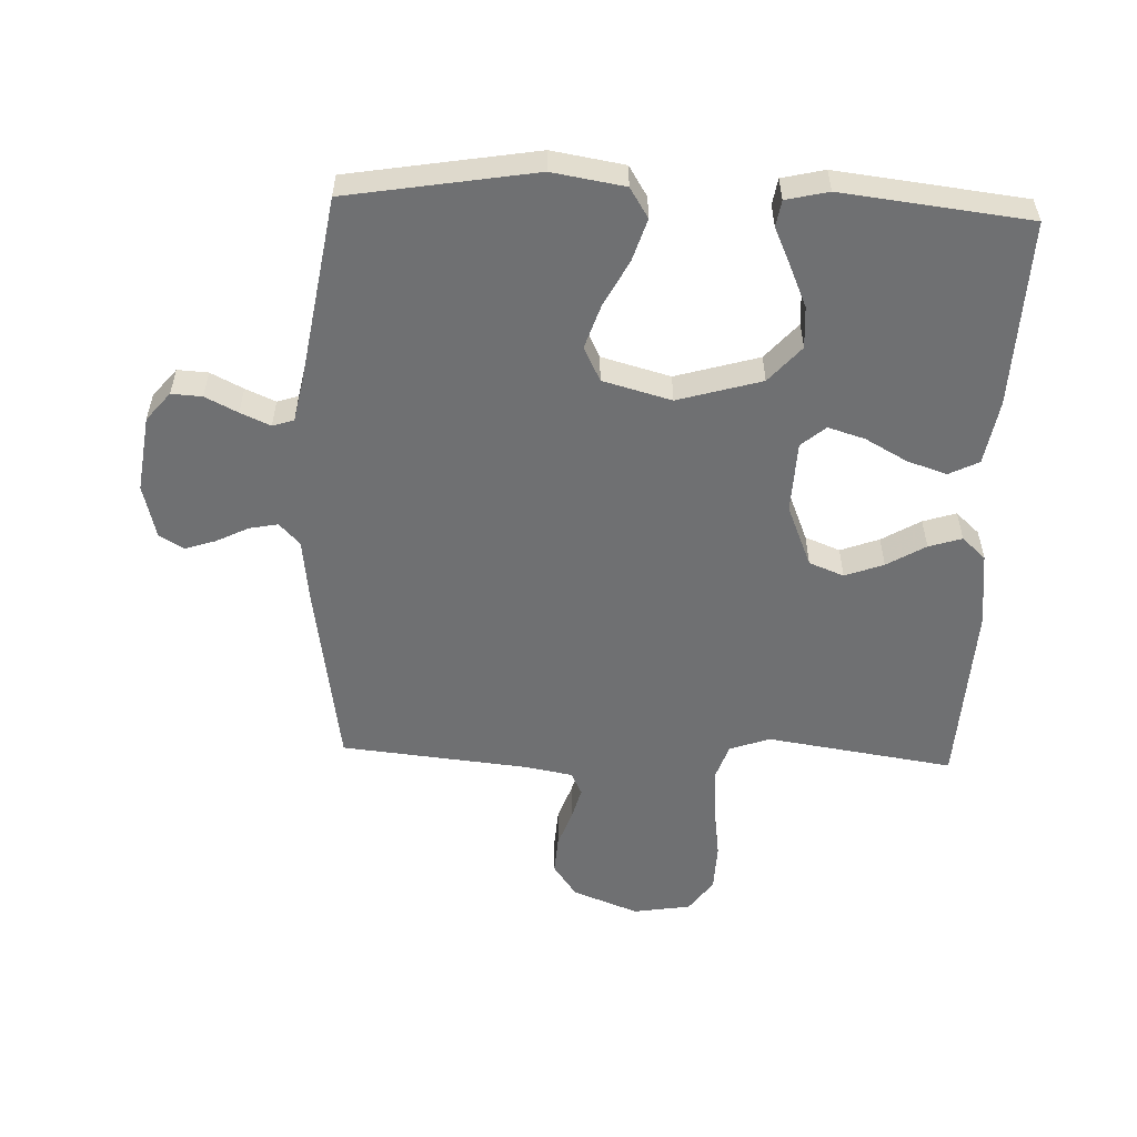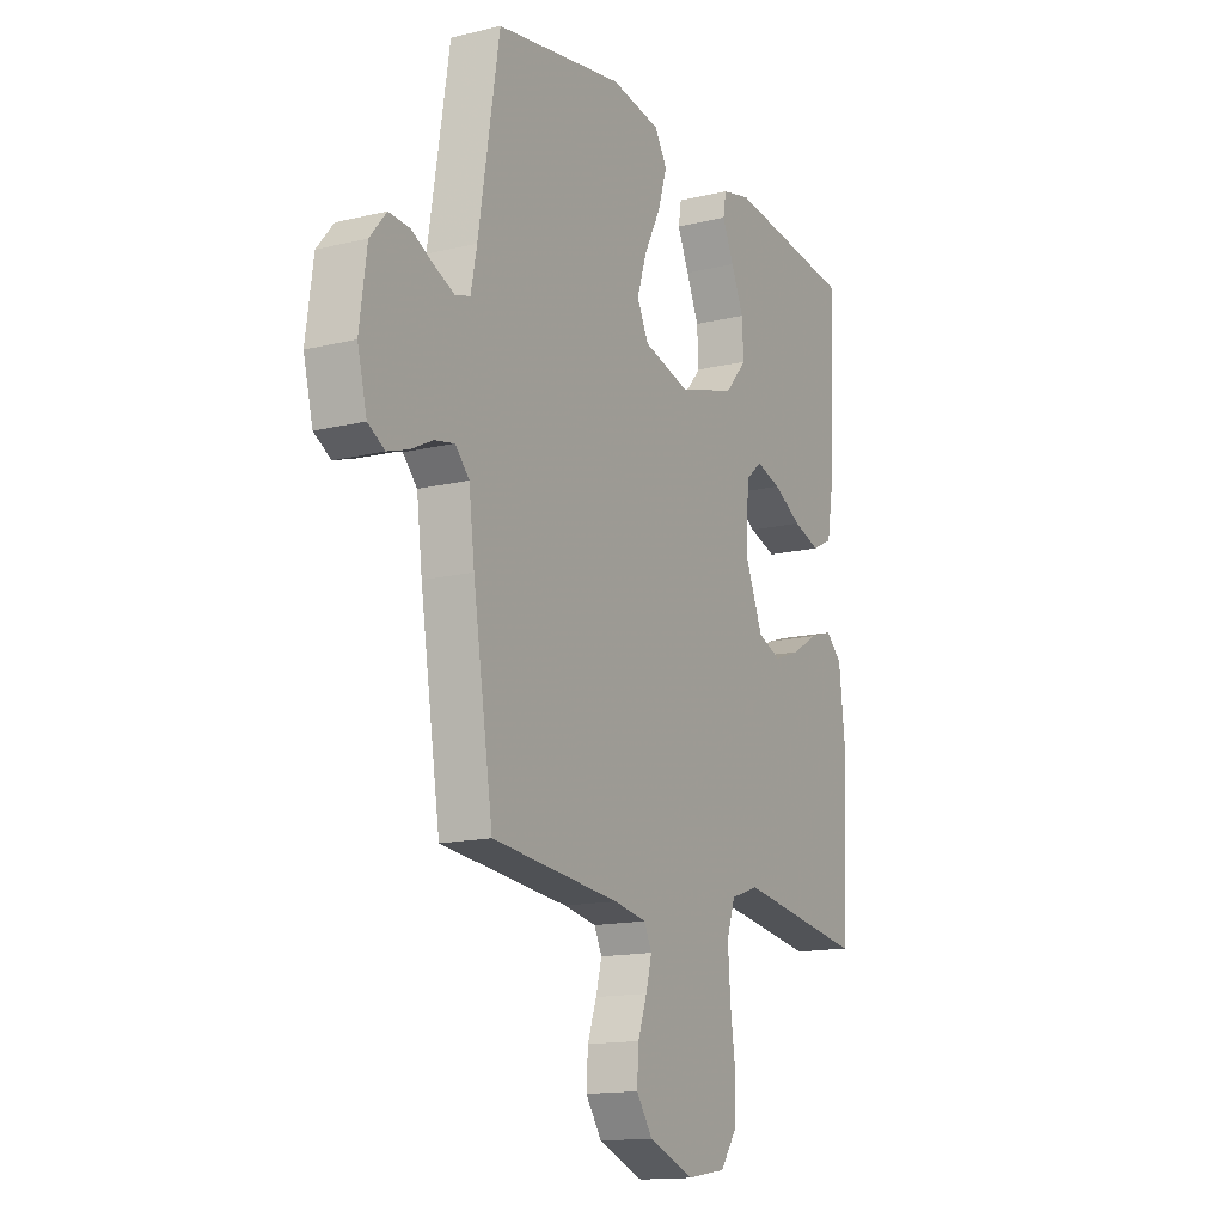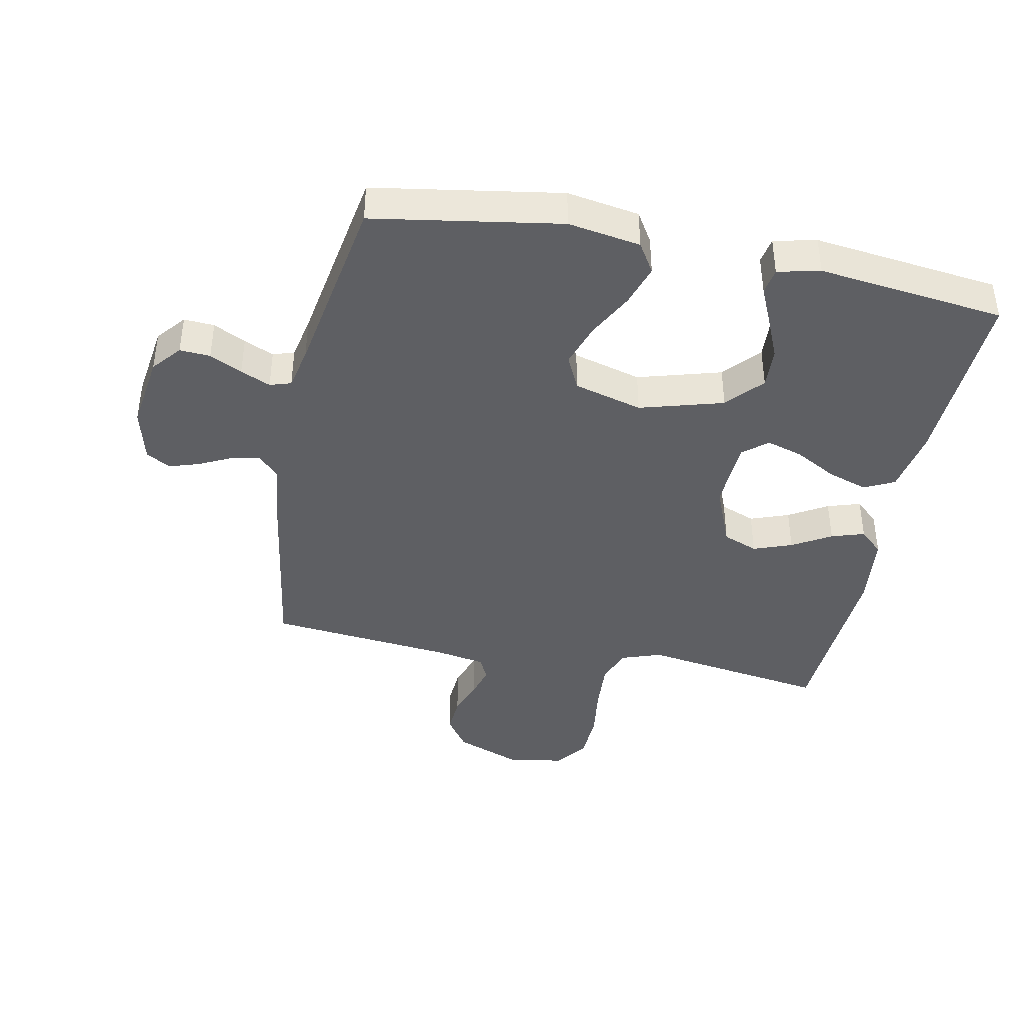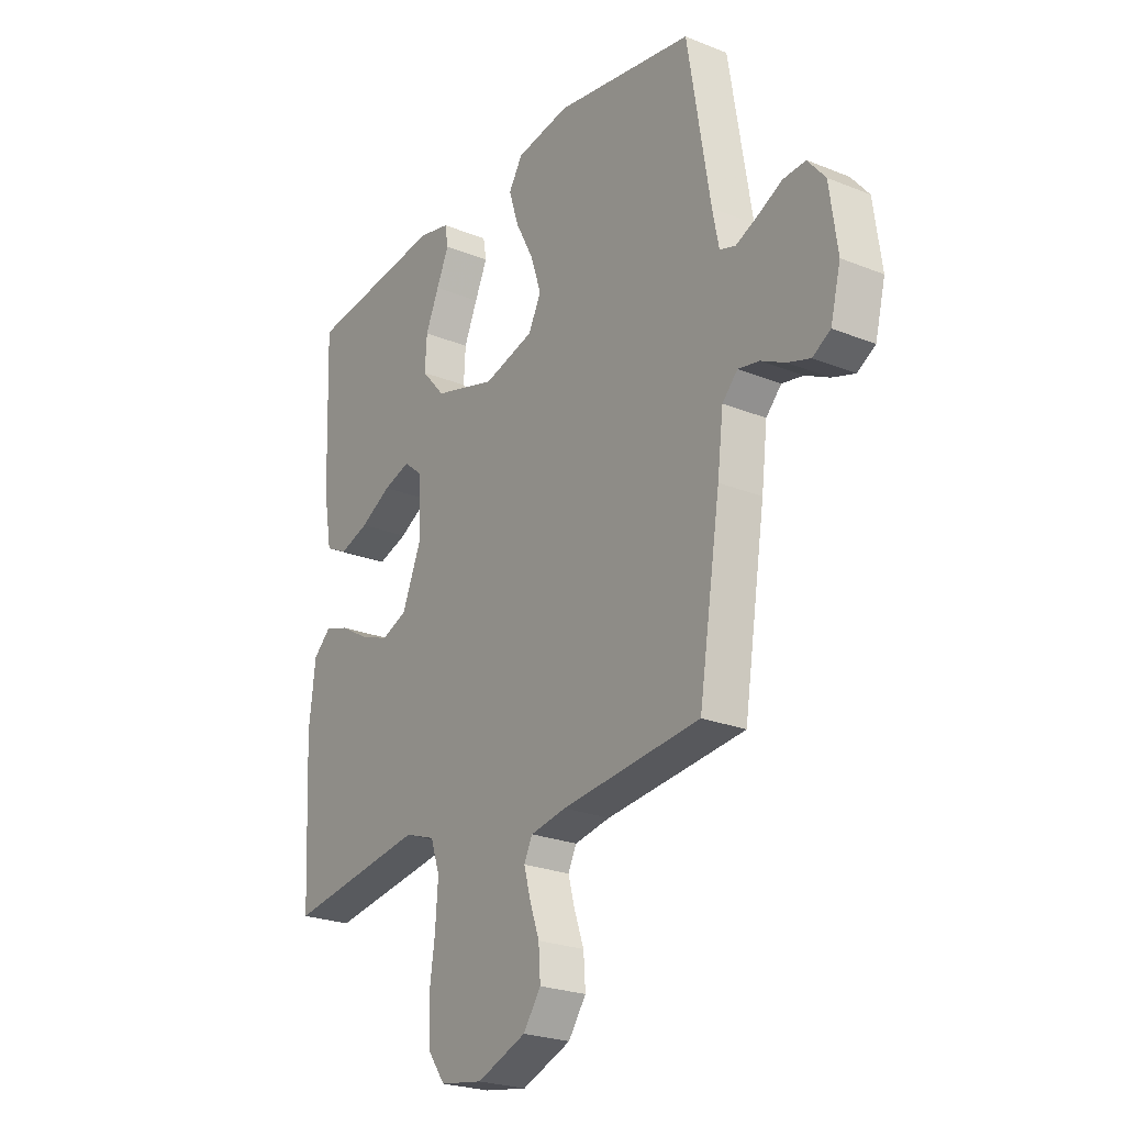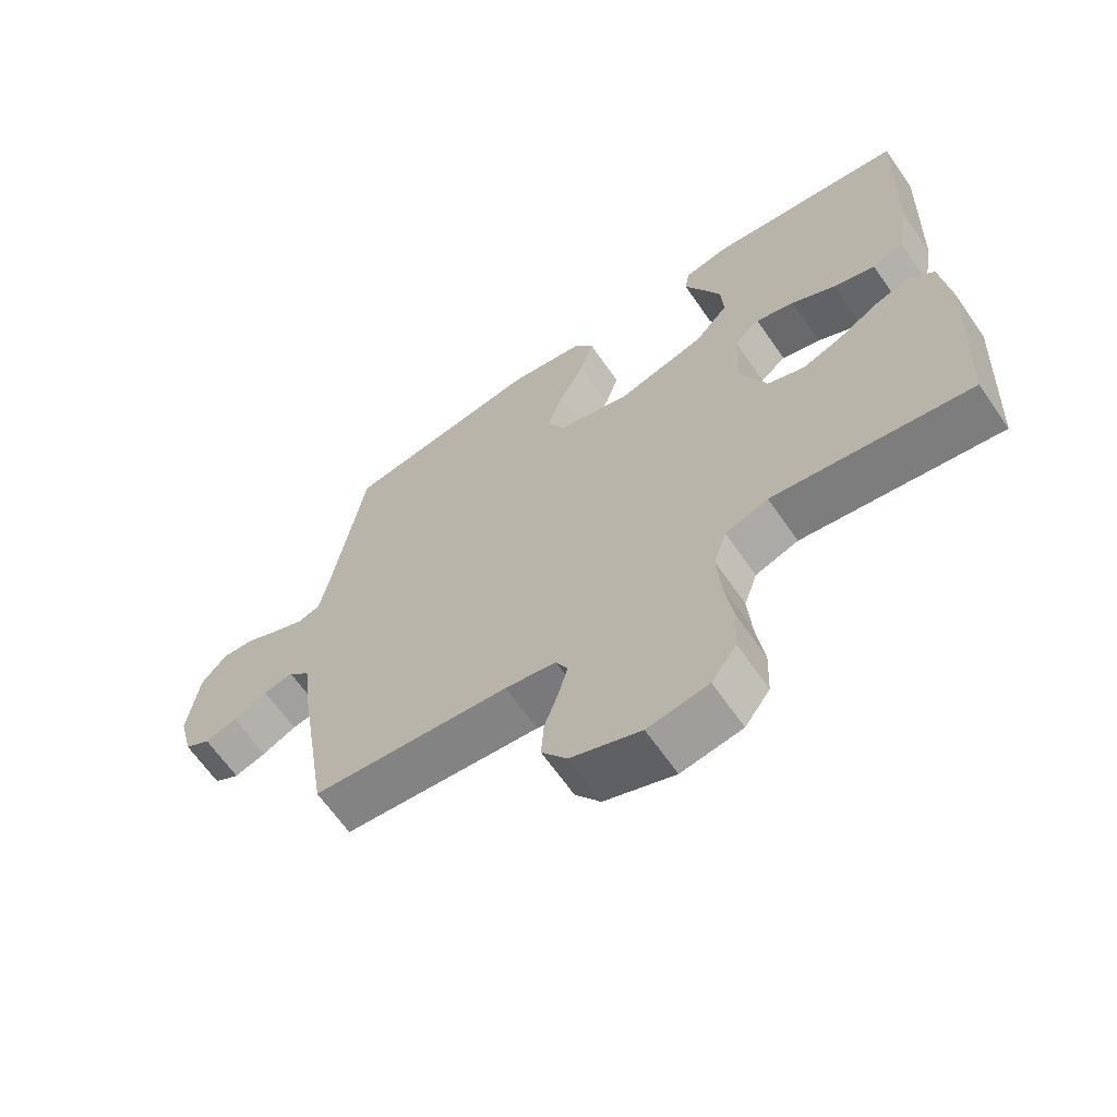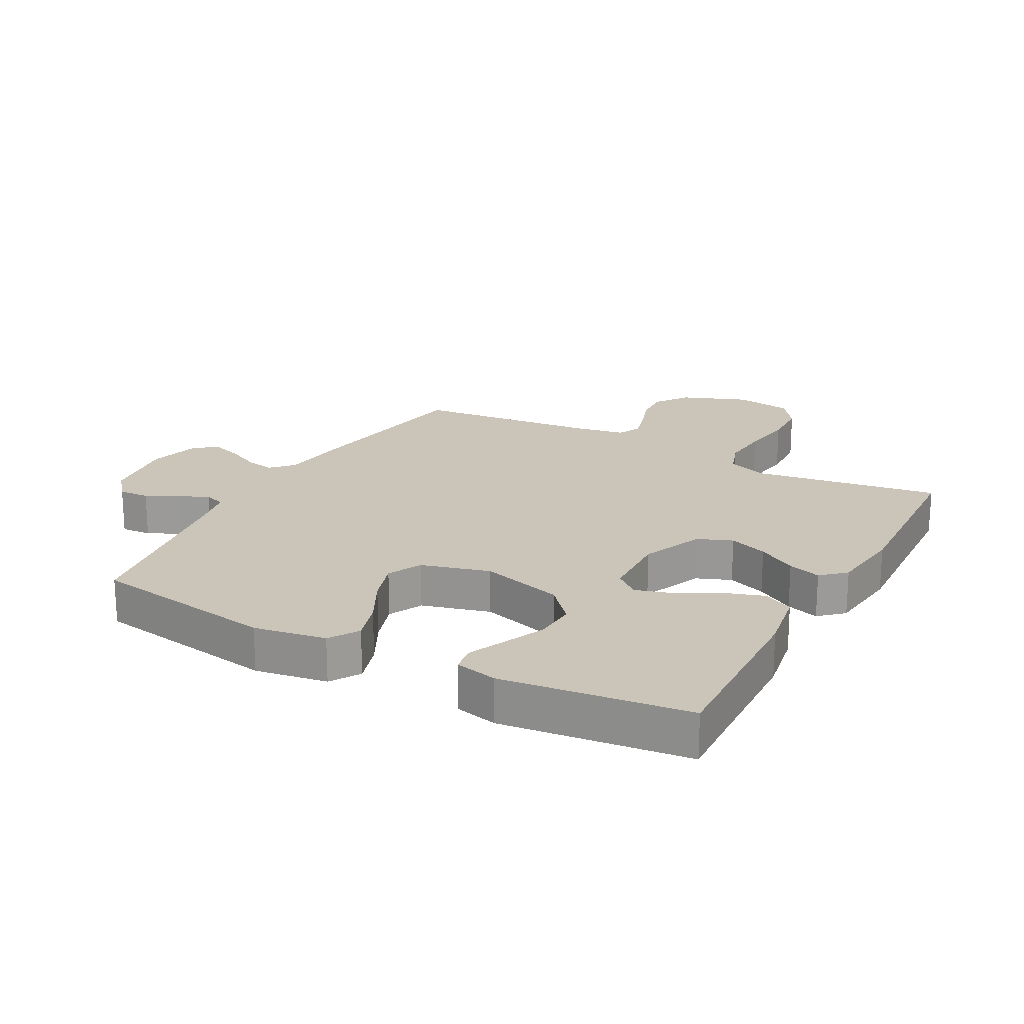
<metadata>
{"format":"obj","ext":"obj","renderer":"f3d","projection":"perspective","resolution":1024,"background":"white","views":[{"elev":-54.8,"azim":-2.2,"up":"+Y"},{"elev":-14.6,"azim":-62.2,"up":"+Z"},{"elev":-40.9,"azim":-11.5,"up":"+Y"},{"elev":-24.2,"azim":-123.7,"up":"+Z"},{"elev":-65.1,"azim":34.7,"up":"+Z"},{"elev":20.4,"azim":28.5,"up":"+Y"}]}
</metadata>
<code>
v -0.5 0.07 -0.5
v -0.547 0.07 -0.2
v -0.56 0.07 -0.094
v -0.593 0.07 -0.059
v -0.639 0.07 -0.068
v -0.691 0.07 -0.094
v -0.74 0.07 -0.11
v -0.779 0.07 -0.087
v -0.801 0.07 0
v -0.784 0.07 0.123
v -0.746 0.07 0.169
v -0.697 0.07 0.166
v -0.645 0.07 0.14
v -0.597 0.07 0.119
v -0.563 0.07 0.13
v -0.549 0.07 0.2
v -0.5 0.07 0.5
v -0.2 0.07 0.55
v -0.084 0.07 0.531
v -0.054 0.07 0.483
v -0.075 0.07 0.416
v -0.114 0.07 0.341
v -0.137 0.07 0.271
v -0.11 0.07 0.216
v 0 0.07 0.186
v 0.134 0.07 0.225
v 0.185 0.07 0.283
v 0.181 0.07 0.35
v 0.152 0.07 0.417
v 0.125 0.07 0.477
v 0.132 0.07 0.519
v 0.2 0.07 0.535
v 0.5 0.07 0.5
v 0.489 0.07 0.2
v 0.471 0.07 0.096
v 0.423 0.07 0.072
v 0.359 0.07 0.093
v 0.292 0.07 0.13
v 0.233 0.07 0.148
v 0.194 0.07 0.115
v 0.189 0.07 0
v 0.23 0.07 -0.1
v 0.286 0.07 -0.122
v 0.348 0.07 -0.099
v 0.41 0.07 -0.062
v 0.463 0.07 -0.045
v 0.501 0.07 -0.08
v 0.515 0.07 -0.2
v 0.5 0.07 -0.5
v 0.2 0.07 -0.455
v 0.135 0.07 -0.478
v 0.115 0.07 -0.537
v 0.121 0.07 -0.618
v 0.133 0.07 -0.704
v 0.13 0.07 -0.781
v 0.092 0.07 -0.834
v 0 0.07 -0.849
v -0.106 0.07 -0.808
v -0.144 0.07 -0.754
v -0.14 0.07 -0.693
v -0.119 0.07 -0.633
v -0.105 0.07 -0.581
v -0.123 0.07 -0.544
v -0.2 0.07 -0.53
v -0.5 0 -0.5
v -0.547 0 -0.2
v -0.56 0 -0.094
v -0.593 0 -0.059
v -0.639 0 -0.068
v -0.691 0 -0.094
v -0.74 0 -0.11
v -0.779 0 -0.087
v -0.801 0 0
v -0.784 0 0.123
v -0.746 0 0.169
v -0.697 0 0.166
v -0.645 0 0.14
v -0.597 0 0.119
v -0.563 0 0.13
v -0.549 0 0.2
v -0.5 0 0.5
v -0.2 0 0.55
v -0.084 0 0.531
v -0.054 0 0.483
v -0.075 0 0.416
v -0.114 0 0.341
v -0.137 0 0.271
v -0.11 0 0.216
v 0 0 0.186
v 0.134 0 0.225
v 0.185 0 0.283
v 0.181 0 0.35
v 0.152 0 0.417
v 0.125 0 0.477
v 0.132 0 0.519
v 0.2 0 0.535
v 0.5 0 0.5
v 0.489 0 0.2
v 0.471 0 0.096
v 0.423 0 0.072
v 0.359 0 0.093
v 0.292 0 0.13
v 0.233 0 0.148
v 0.194 0 0.115
v 0.189 0 0
v 0.23 0 -0.1
v 0.286 0 -0.122
v 0.348 0 -0.099
v 0.41 0 -0.062
v 0.463 0 -0.045
v 0.501 0 -0.08
v 0.515 0 -0.2
v 0.5 0 -0.5
v 0.2 0 -0.455
v 0.135 0 -0.478
v 0.115 0 -0.537
v 0.121 0 -0.618
v 0.133 0 -0.704
v 0.13 0 -0.781
v 0.092 0 -0.834
v 0 0 -0.849
v -0.106 0 -0.808
v -0.144 0 -0.754
v -0.14 0 -0.693
v -0.119 0 -0.633
v -0.105 0 -0.581
v -0.123 0 -0.544
v -0.2 0 -0.53
f 59 60 61
f 58 59 61
f 57 58 61
f 56 57 61
f 55 56 61
f 54 55 61
f 53 54 61
f 52 53 61 62
f 51 52 62 63
f 48 49 50
f 47 48 50
f 46 47 50
f 45 46 50
f 44 45 50
f 51 63 64
f 50 51 64
f 44 50 64
f 43 44 64
f 36 37 38
f 35 36 38
f 34 35 38
f 33 34 38
f 32 33 38
f 31 32 38
f 30 31 38
f 29 30 38
f 28 29 38
f 27 28 38 39
f 26 27 39 40
f 20 21 22
f 19 20 22
f 18 19 22
f 17 18 22
f 16 17 22
f 15 16 22 23
f 11 12 13
f 10 11 13
f 9 10 13
f 8 9 13
f 7 8 13
f 6 7 13
f 5 6 13
f 4 5 13 14
f 3 4 14 15
f 2 3 15
f 1 2 15
f 64 1 15
f 43 64 15
f 42 43 15
f 25 26 40 41
f 15 23 24
f 25 41 42
f 24 25 42
f 15 24 42
f 125 124 123
f 125 123 122
f 125 122 121
f 125 121 120
f 125 120 119
f 125 119 118
f 125 118 117
f 126 125 117 116
f 127 126 116 115
f 114 113 112
f 114 112 111
f 114 111 110
f 114 110 109
f 114 109 108
f 128 127 115
f 128 115 114
f 128 114 108
f 128 108 107
f 102 101 100
f 102 100 99
f 102 99 98
f 102 98 97
f 102 97 96
f 102 96 95
f 102 95 94
f 102 94 93
f 102 93 92
f 103 102 92 91
f 104 103 91 90
f 86 85 84
f 86 84 83
f 86 83 82
f 86 82 81
f 86 81 80
f 87 86 80 79
f 77 76 75
f 77 75 74
f 77 74 73
f 77 73 72
f 77 72 71
f 77 71 70
f 77 70 69
f 78 77 69 68
f 79 78 68 67
f 79 67 66
f 79 66 65
f 79 65 128
f 79 128 107
f 79 107 106
f 105 104 90 89
f 88 87 79
f 106 105 89
f 106 89 88
f 106 88 79
f 1 65 66 2
f 2 66 67 3
f 3 67 68 4
f 4 68 69 5
f 5 69 70 6
f 6 70 71 7
f 7 71 72 8
f 8 72 73 9
f 9 73 74 10
f 10 74 75 11
f 11 75 76 12
f 12 76 77 13
f 13 77 78 14
f 14 78 79 15
f 15 79 80 16
f 16 80 81 17
f 17 81 82 18
f 18 82 83 19
f 19 83 84 20
f 20 84 85 21
f 21 85 86 22
f 22 86 87 23
f 23 87 88 24
f 24 88 89 25
f 25 89 90 26
f 26 90 91 27
f 27 91 92 28
f 28 92 93 29
f 29 93 94 30
f 30 94 95 31
f 31 95 96 32
f 32 96 97 33
f 33 97 98 34
f 34 98 99 35
f 35 99 100 36
f 36 100 101 37
f 37 101 102 38
f 38 102 103 39
f 39 103 104 40
f 40 104 105 41
f 41 105 106 42
f 42 106 107 43
f 43 107 108 44
f 44 108 109 45
f 45 109 110 46
f 46 110 111 47
f 47 111 112 48
f 48 112 113 49
f 49 113 114 50
f 50 114 115 51
f 51 115 116 52
f 52 116 117 53
f 53 117 118 54
f 54 118 119 55
f 55 119 120 56
f 56 120 121 57
f 57 121 122 58
f 58 122 123 59
f 59 123 124 60
f 60 124 125 61
f 61 125 126 62
f 62 126 127 63
f 63 127 128 64
f 64 128 65 1

</code>
